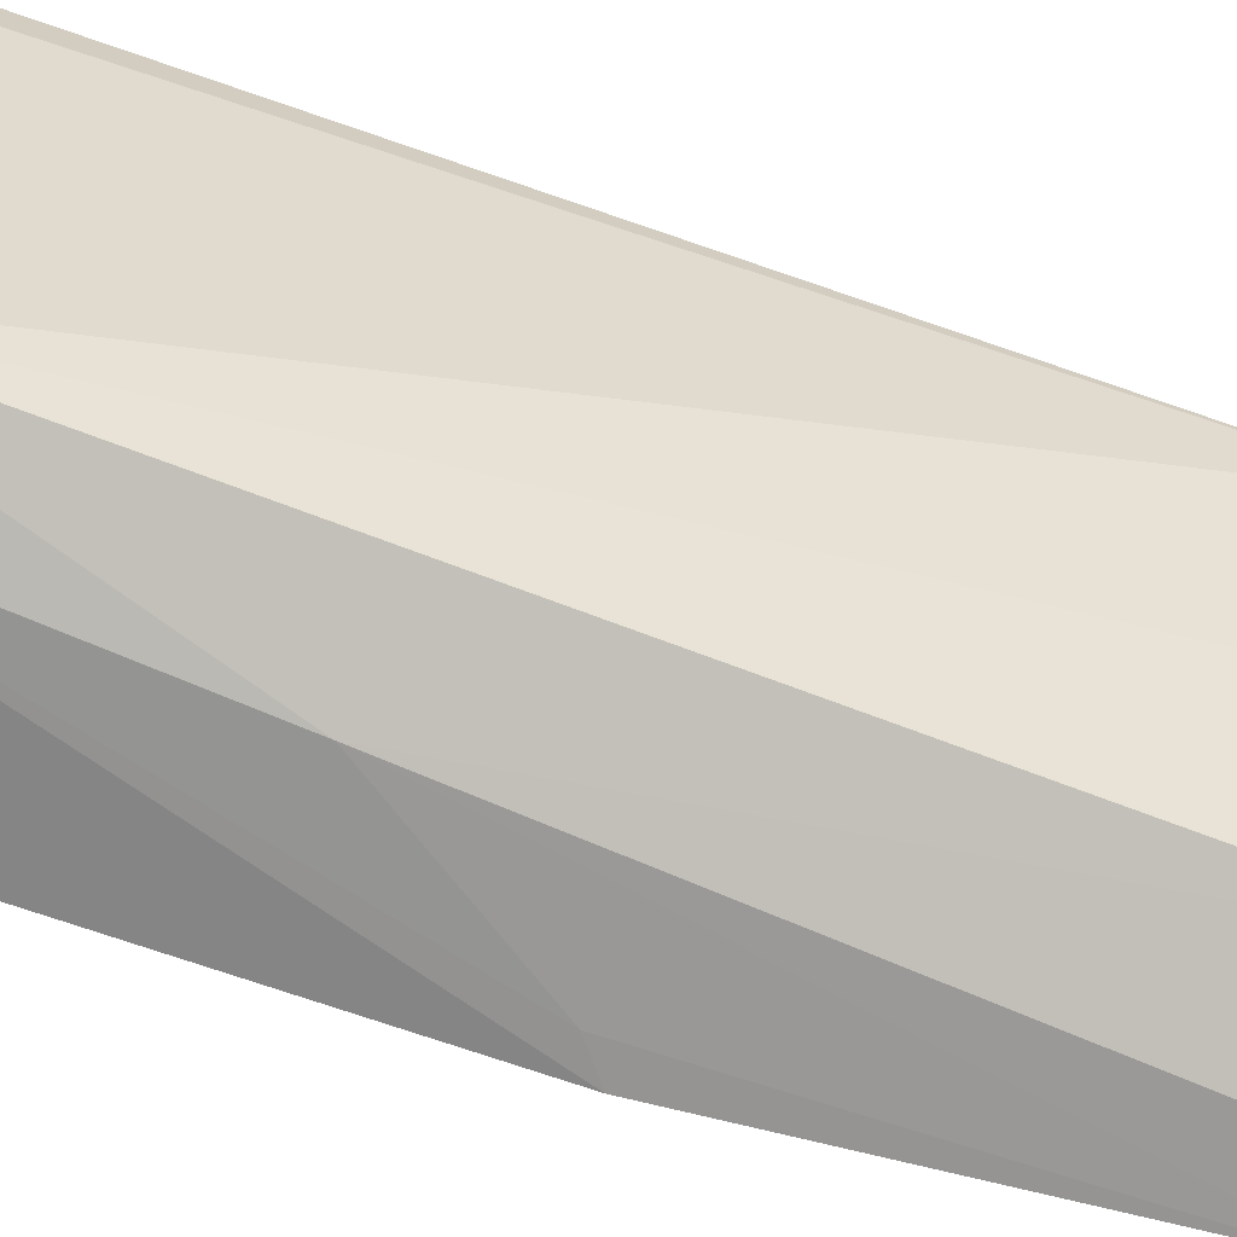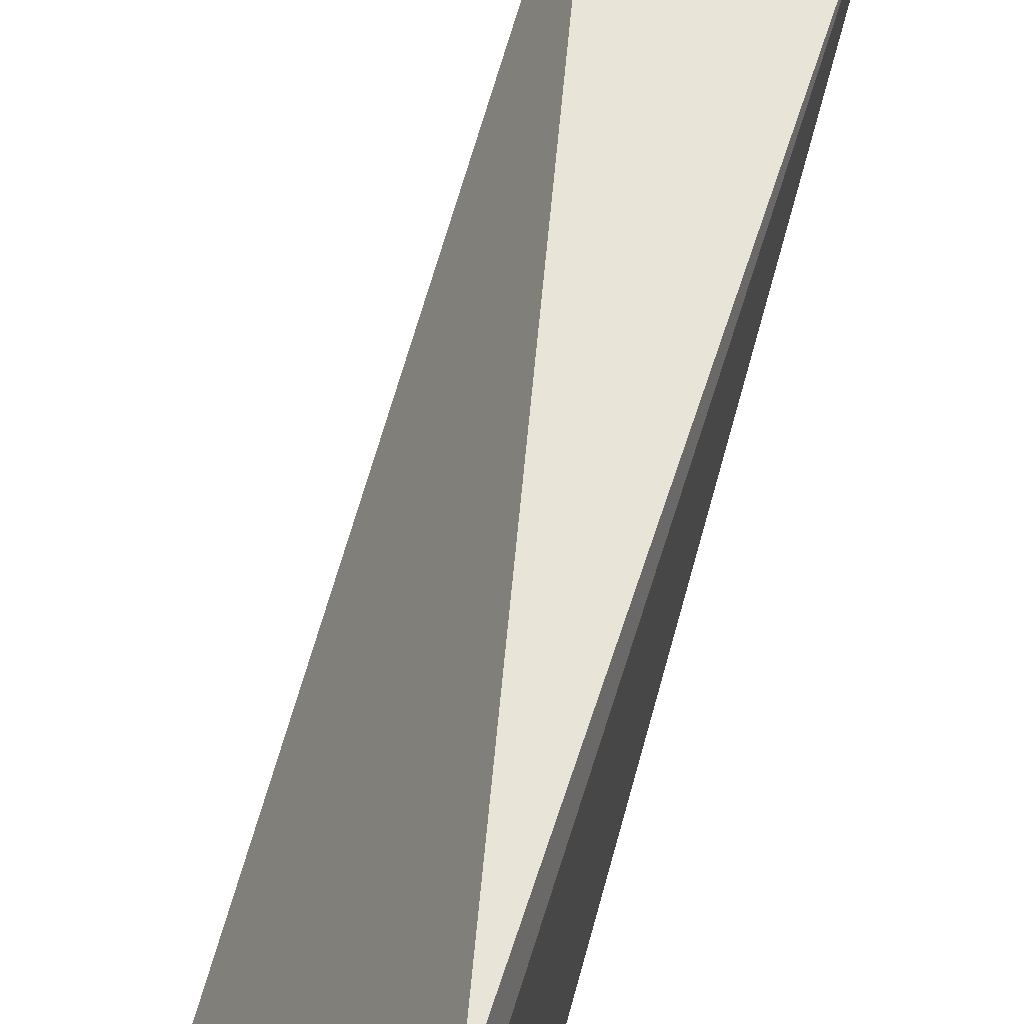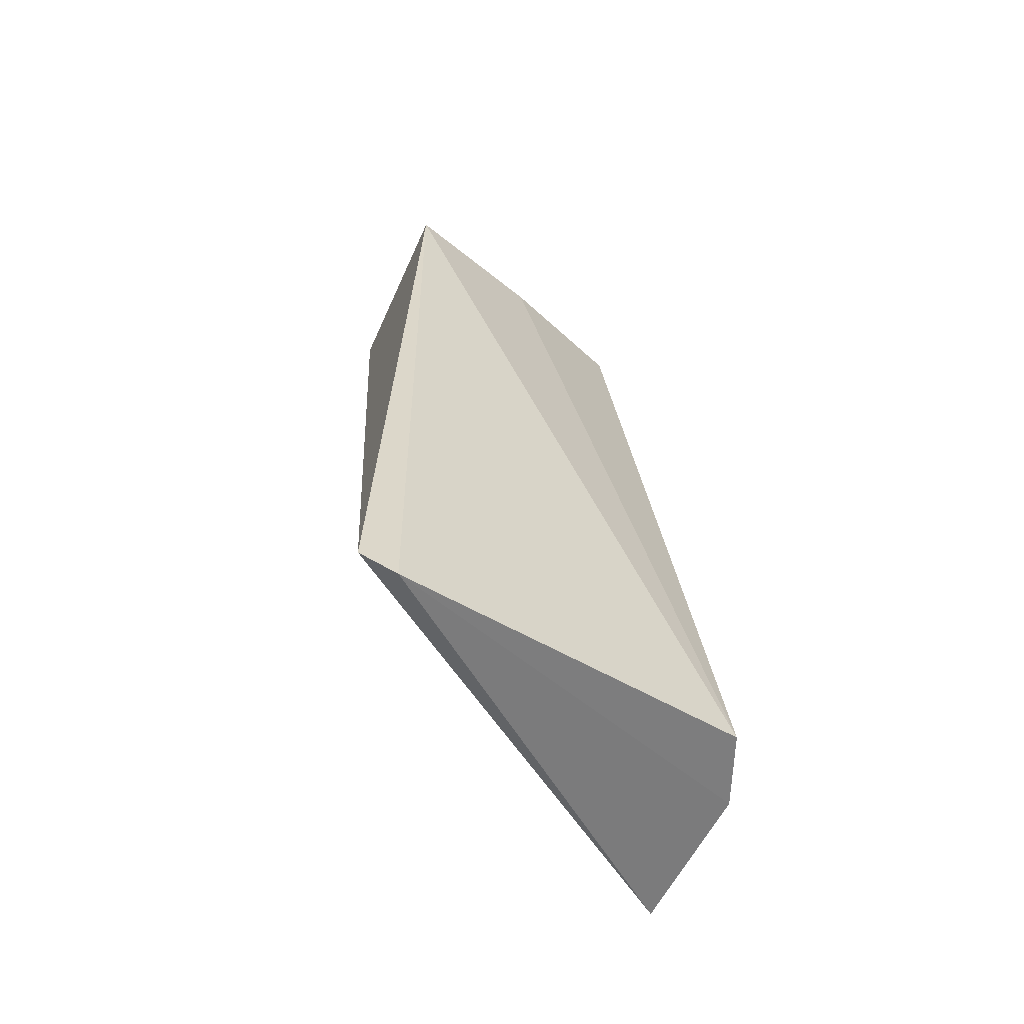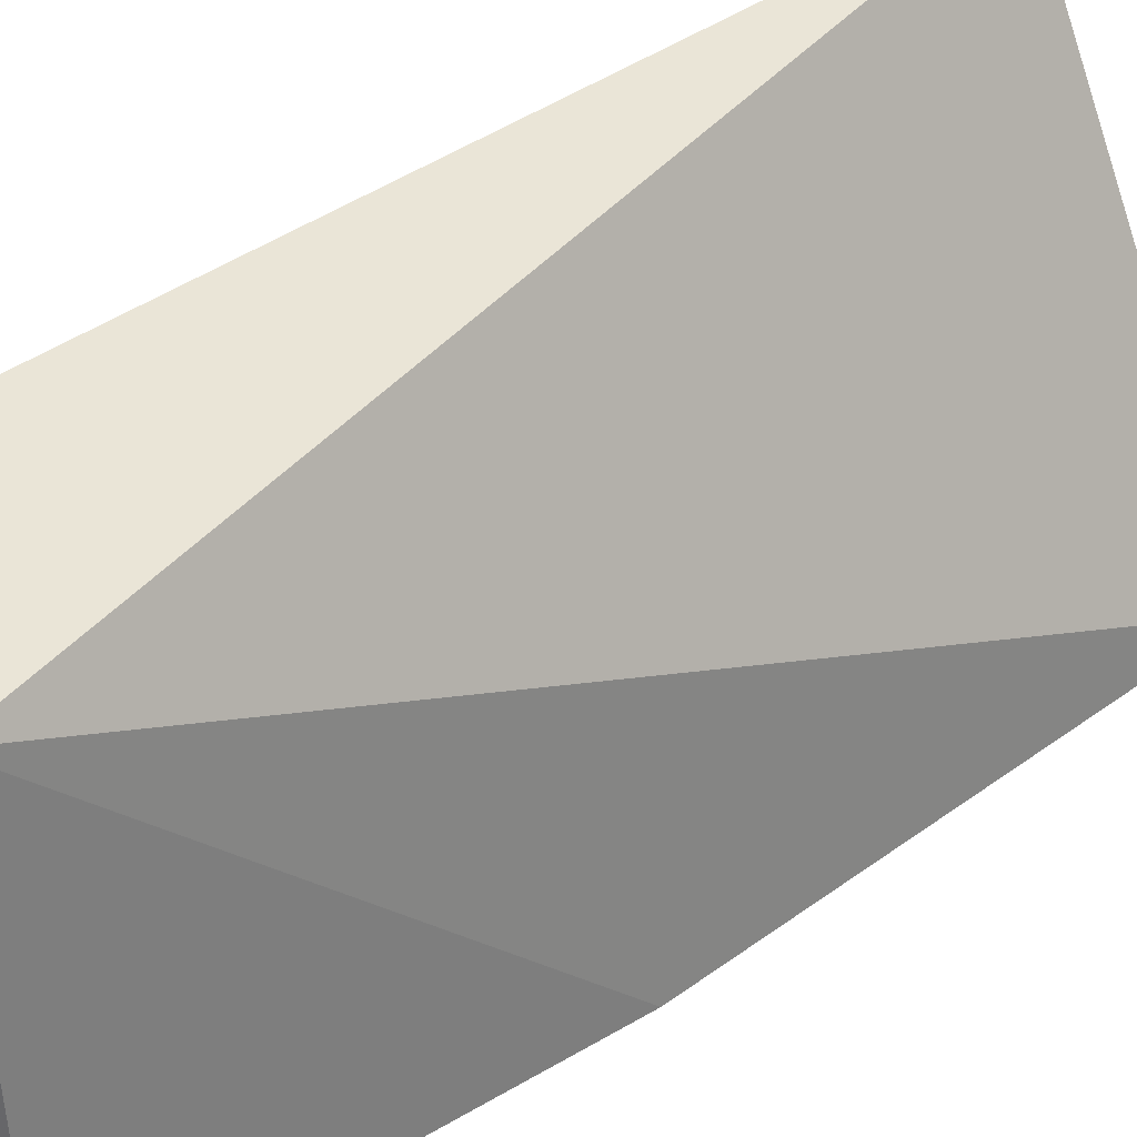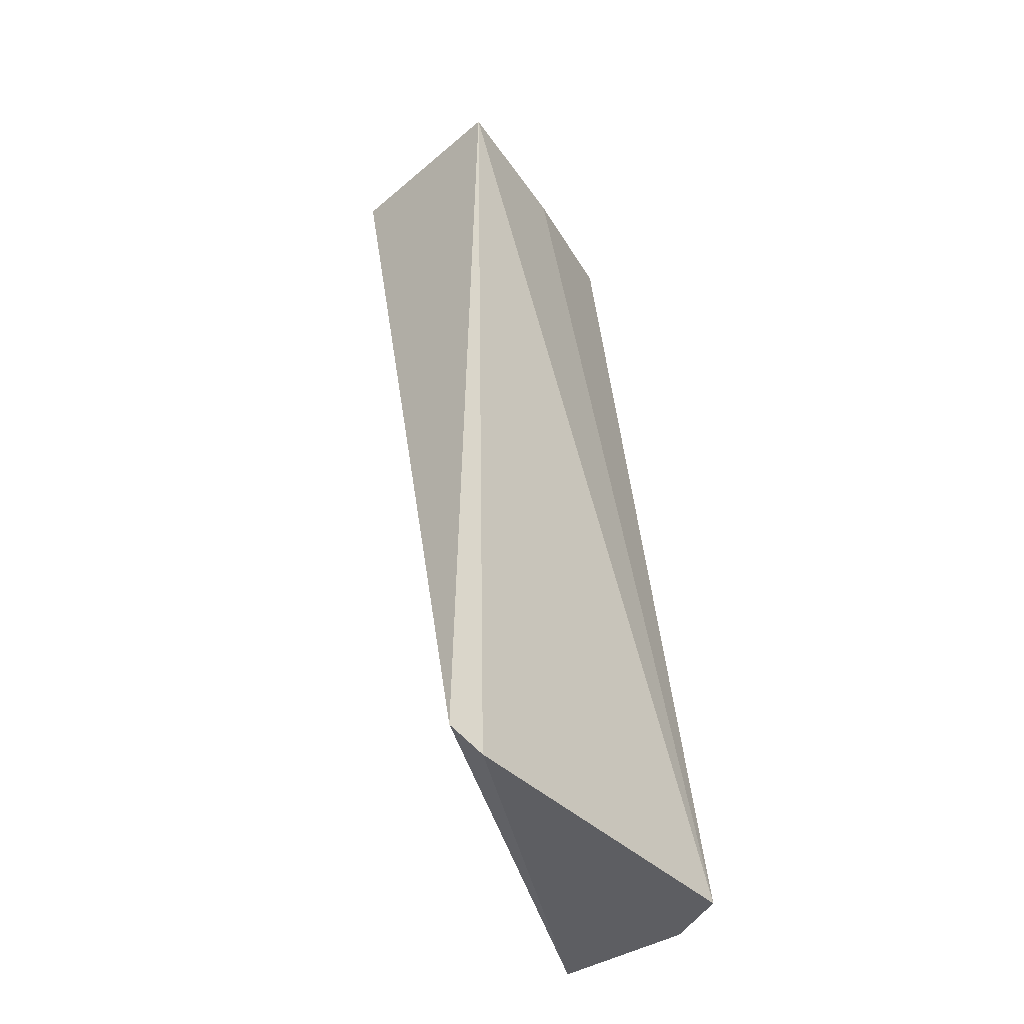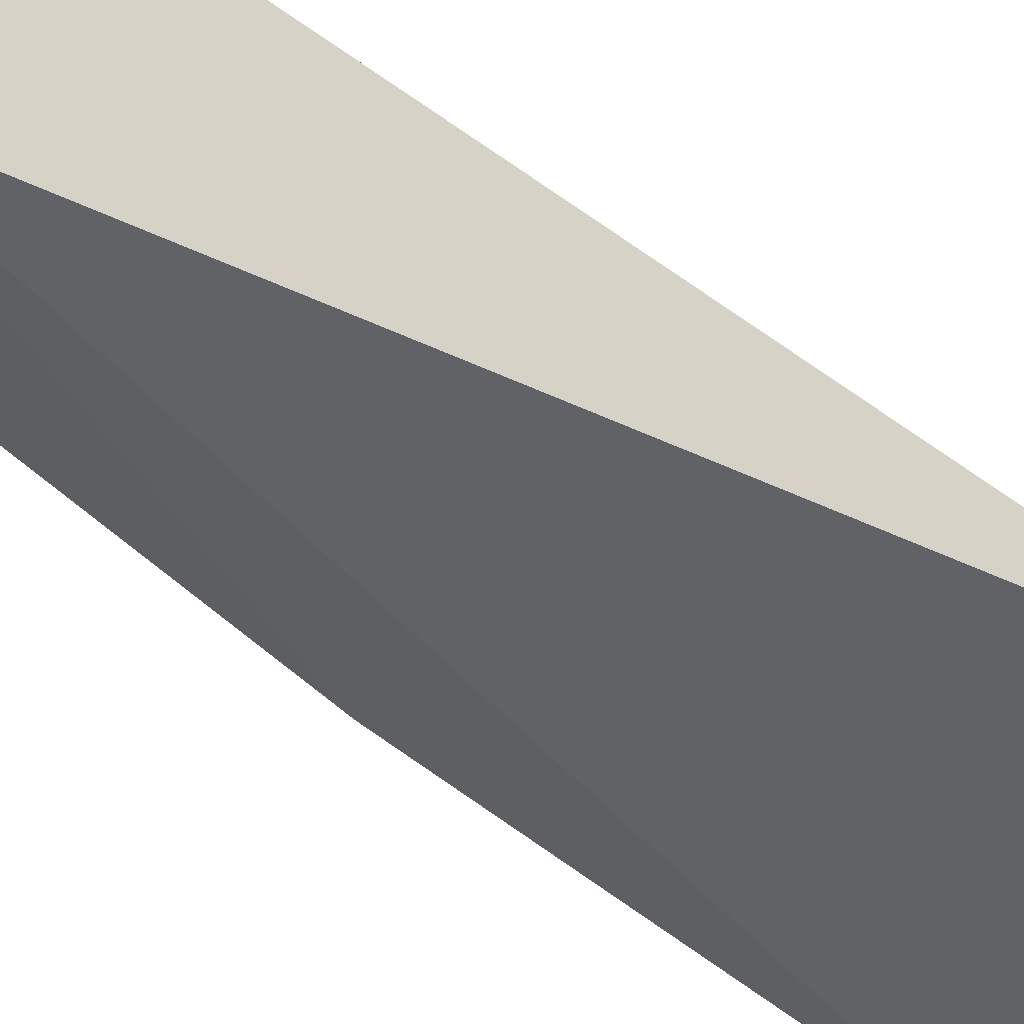
<metadata>
{"format":"obj","ext":"obj","renderer":"f3d","projection":"perspective","resolution":1024,"background":"white","views":[{"elev":-58.2,"azim":70.5,"up":"+Z"},{"elev":58.7,"azim":17.6,"up":"+Z"},{"elev":-61.2,"azim":61.1,"up":"+Y"},{"elev":38.9,"azim":-130.3,"up":"+Z"},{"elev":-40.2,"azim":41.0,"up":"+Y"},{"elev":72.9,"azim":-53.2,"up":"+Z"}]}
</metadata>
<code>
v 0.0464 0.04189 0.03327
v 0.04727 -0.02897 0.03252
v 0.04715 -0.02951 0.005193
v 0.02851 0.04208 0.002999
v 0.03117 0.0417 0.03204
v 0.0294 -0.02858 0.001633
v 0.04052 0.0441 0.009105
v 0.04674 -0.0277 0.03544
v 0.04172 -0.02931 0.002397
v 0.02803 0.01046 0.001235
v 0.04397 0.04236 0.02079
v 0.03244 0.04465 0.003987
v 0.03872 -0.003445 0.002614
v 0.03028 0.008706 0.001543
f 1 2 3
f 8 2 1
f 8 1 5
f 8 6 2
f 8 5 6
f 9 3 2
f 9 2 6
f 10 6 5
f 10 5 4
f 10 9 6
f 11 7 1
f 11 1 3
f 11 3 7
f 12 5 1
f 12 1 7
f 12 4 5
f 13 12 7
f 13 7 3
f 13 3 9
f 13 4 12
f 14 13 9
f 14 9 10
f 14 10 4
f 14 4 13

</code>
